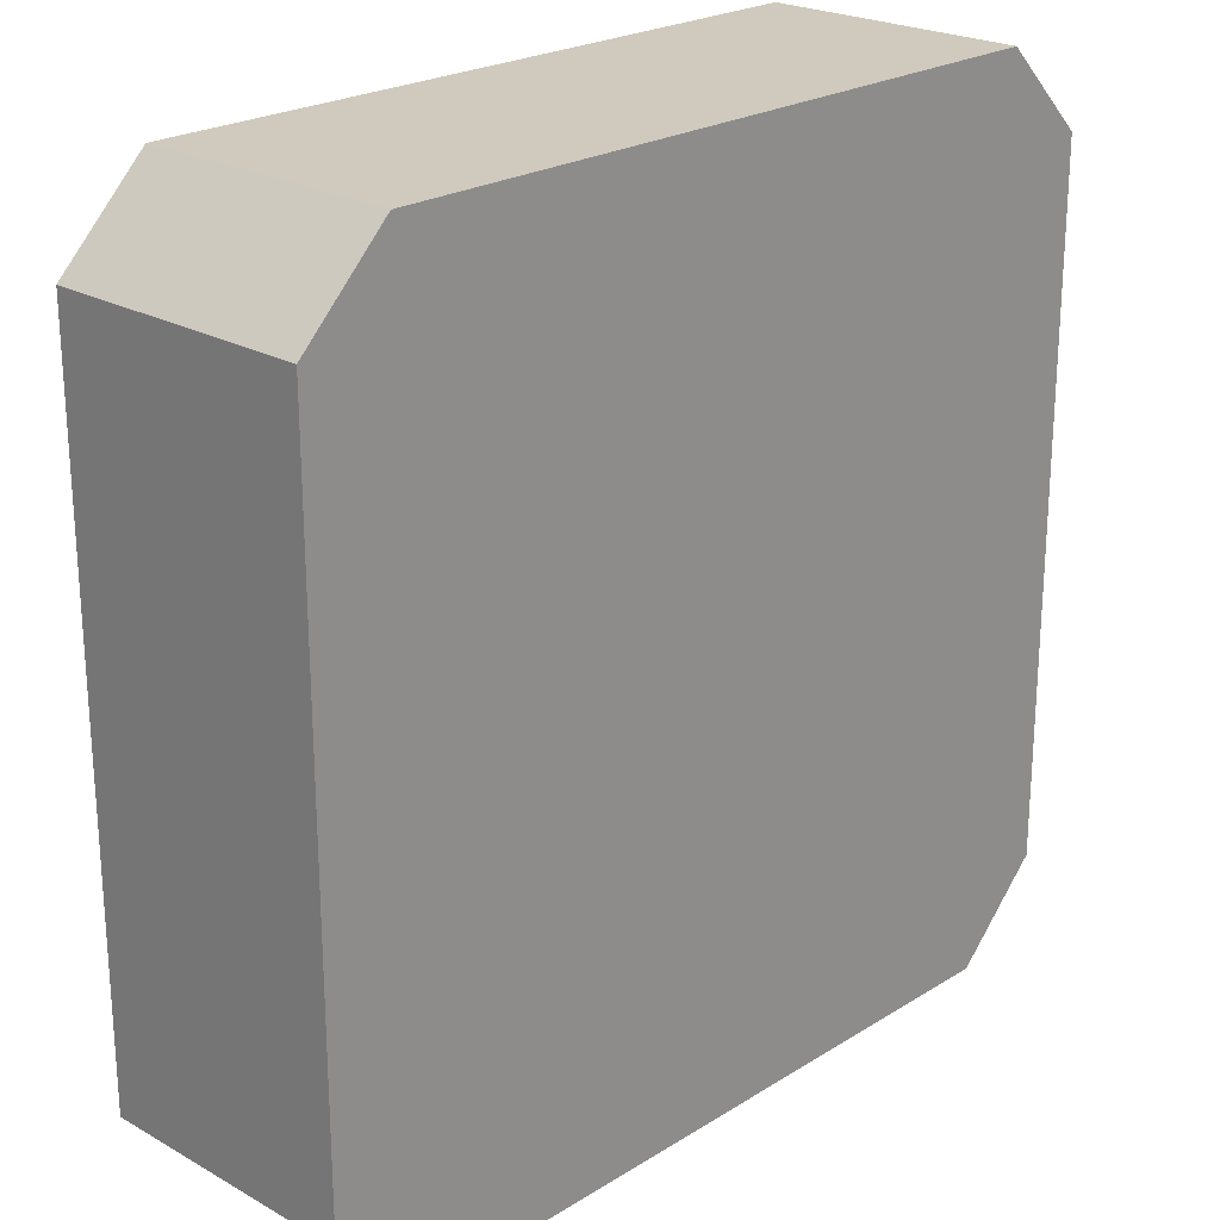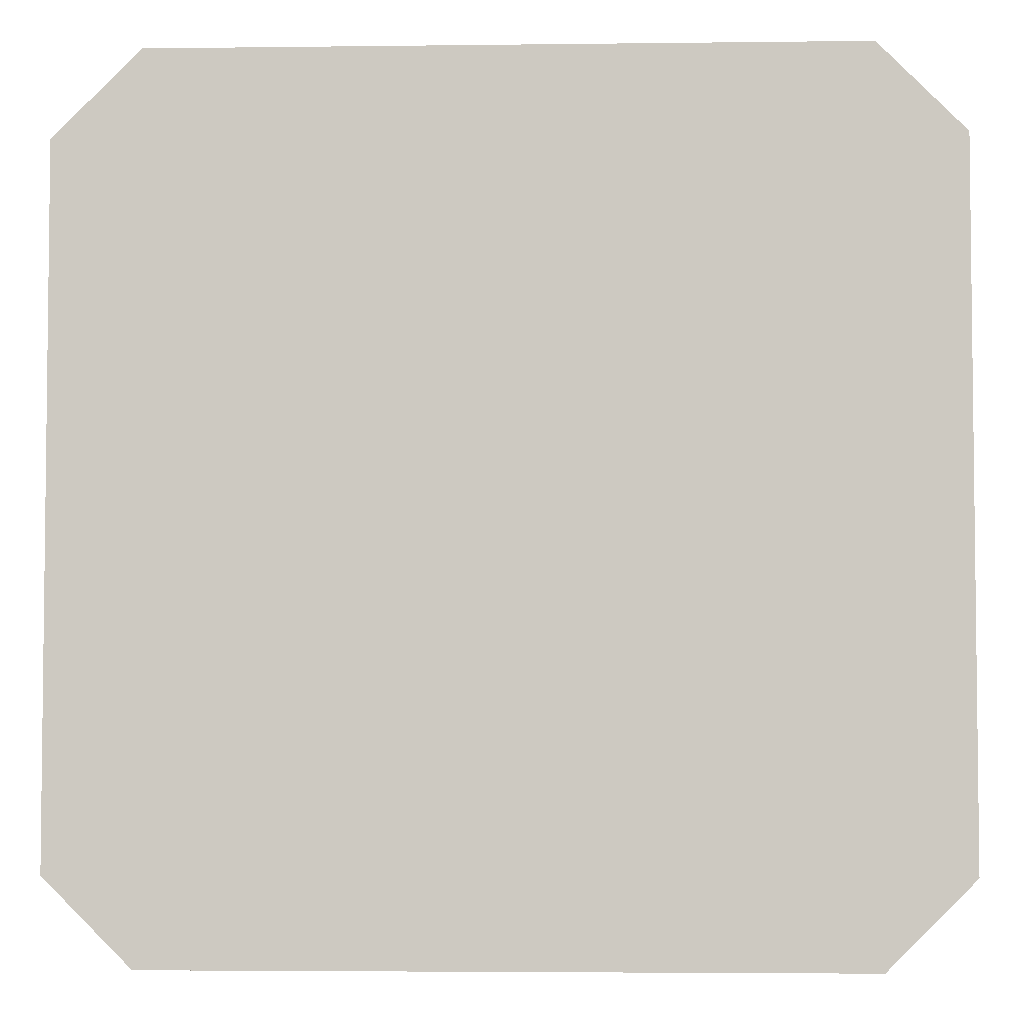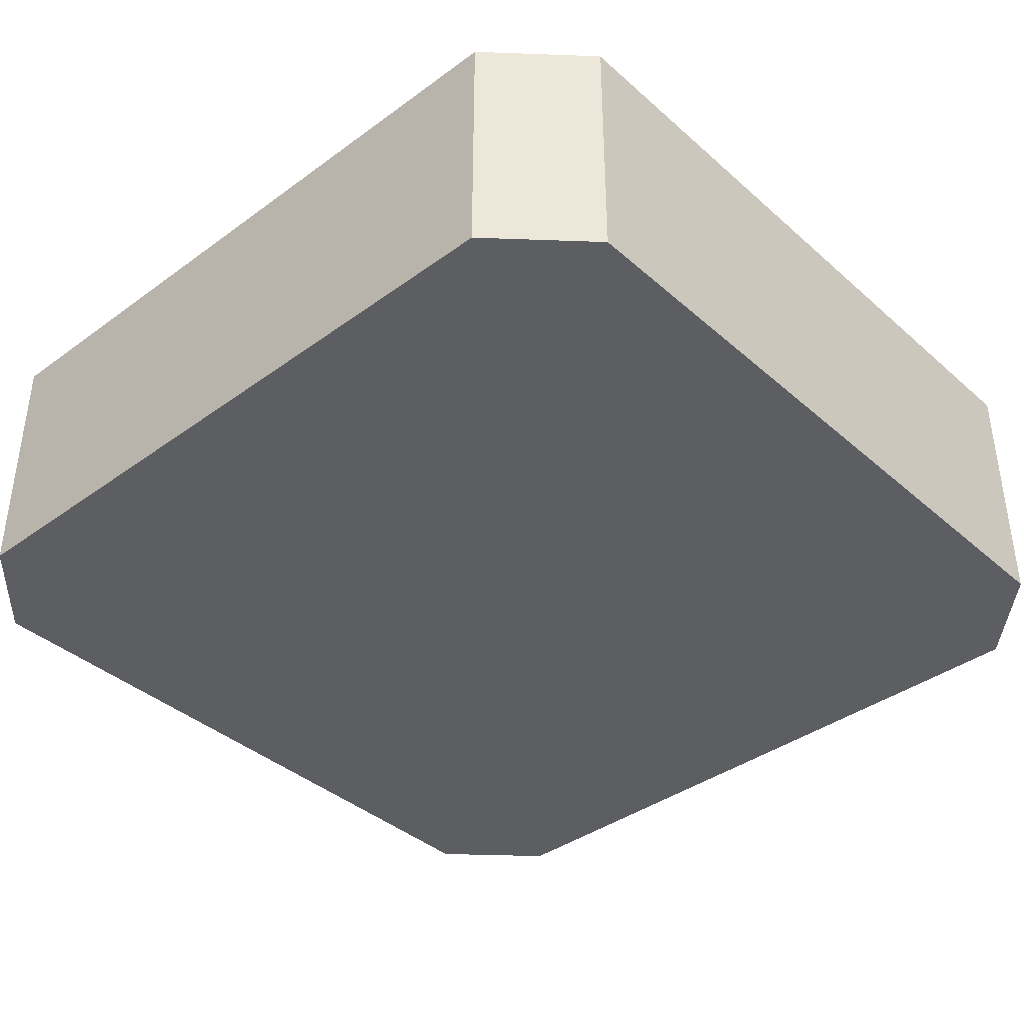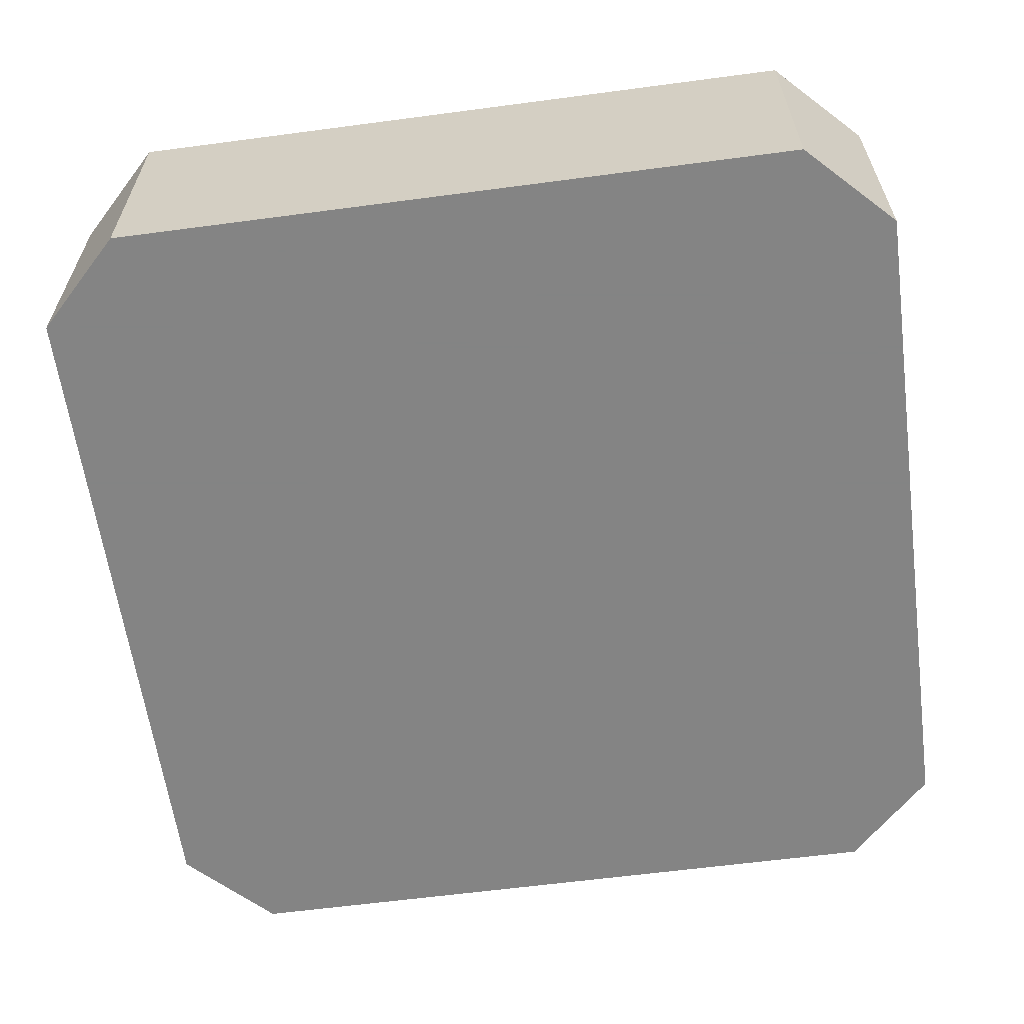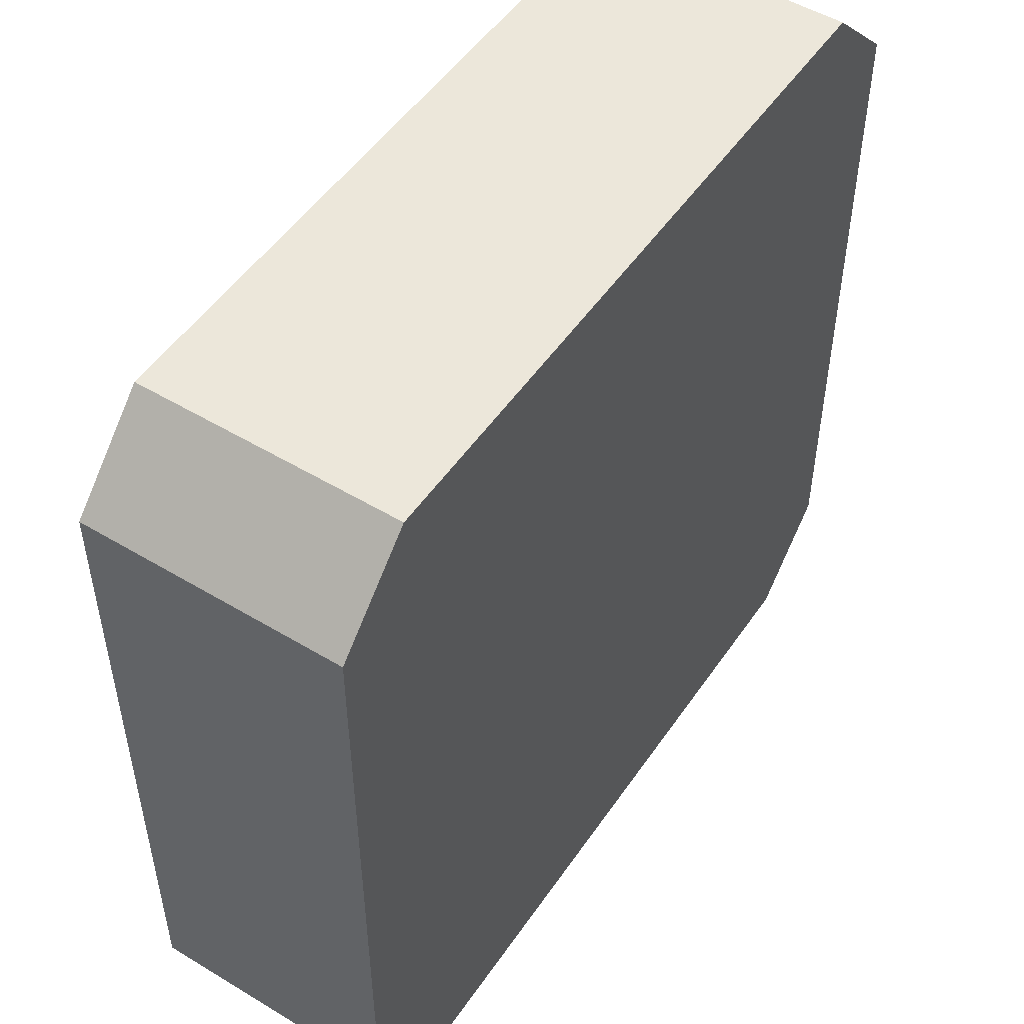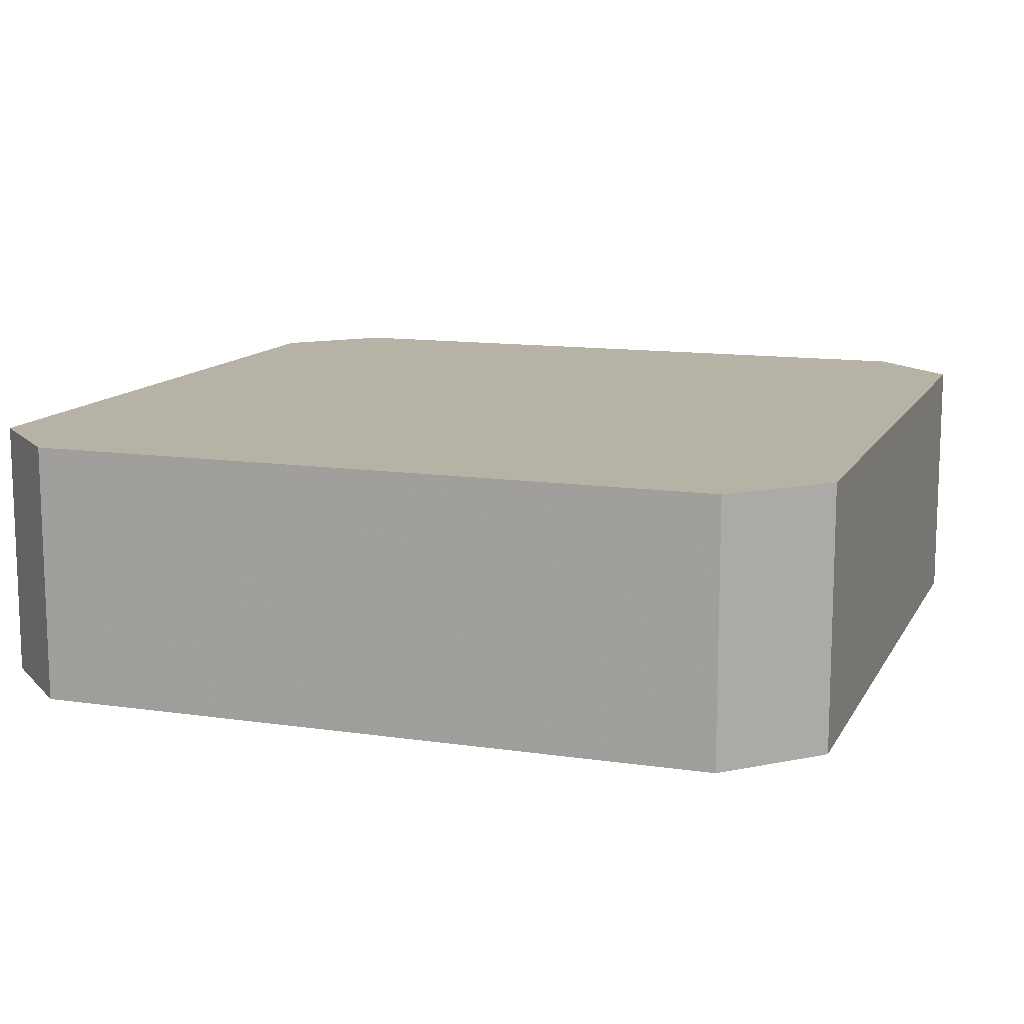
<metadata>
{"format":"obj","ext":"obj","renderer":"f3d","projection":"perspective","resolution":1024,"background":"white","views":[{"elev":23.1,"azim":-46.4,"up":"+Y"},{"elev":-4.1,"azim":-177.7,"up":"+Y"},{"elev":-38.9,"azim":-47.6,"up":"+Z"},{"elev":-61.3,"azim":7.7,"up":"+Z"},{"elev":51.0,"azim":123.3,"up":"+Y"},{"elev":12.3,"azim":-160.9,"up":"+Z"}]}
</metadata>
<code>
v 109.9 42.03 87.5
v 109.1 61.48 87.5
v 77.5 72.5 80
v 88.86 25 72.5
v 91.14 42.3 87.5
v 109 75 87.5
v 104 67.27 87.5
v 80.03 32.72 87.5
v 96.39 75 80.8
v 81.48 41.74 87.5
v 84.92 53.04 72.5
v 90.19 45.33 72.5
v 75 36.56 79.2
v 97.96 75 72.5
v 92.9 66.28 72.5
v 102.5 33.99 72.5
v 125 37.55 80.79
v 104.9 63.49 72.5
v 87.01 52.33 87.5
v 75 56.17 72.5
v 89.28 25 80.17
v 115.5 67.37 87.5
v 80 75 72.5
v 82.78 65.41 72.5
v 125 42.97 87.5
v 80 25 72.5
v 116.5 36.76 72.5
v 93.87 67.39 87.5
v 125 51.26 79.37
v 104.3 25 87.5
v 106.9 53.35 72.5
v 85.33 61.7 87.5
v 75 30 87.5
v 122.5 72.5 80
v 108.3 25 72.5
v 111.7 51.55 87.5
v 99.84 75 87.5
v 93.51 34.88 72.5
v 75 30 72.5
v 87.98 75 72.5
v 125 56.76 87.5
v 75 42.54 72.5
v 109.1 75 72.5
v 116.4 49.38 72.5
v 75 70 87.5
v 75 40.71 87.5
v 97.63 57.52 87.5
v 75 55.41 87.5
v 75 70 72.5
v 90.29 75 87.5
v 125 70 87.5
v 125 70 72.5
v 86.78 75 80.23
v 120 75 87.5
v 111 25 80.15
v 120 75 72.5
v 80 75 87.5
v 77.5 27.5 80
v 125 43.41 72.5
v 97.59 25 72.5
v 122.5 27.5 80
v 75 46.88 80.61
v 83.8 34.31 72.5
v 125 61.25 79.91
v 113.8 33.36 87.5
v 125 56.32 72.5
v 99.19 34.25 87.5
v 80 25 87.5
v 93.2 25 87.5
v 100.3 48.12 87.5
v 120 25 87.5
v 100.6 25 80.05
v 75 60.04 80.1
v 120 25 72.5
v 96.33 54.85 72.5
v 105.4 75 80.02
v 125 30 87.5
v 98.56 45.3 72.5
v 116.5 62.25 72.5
v 125 30 72.5
v 108.2 43.58 72.5
v 86.39 34.16 87.5
v 84.97 69.61 87.5
f 36 70 1
f 1 70 67
f 43 18 14
f 56 79 43
f 45 57 3
f 69 68 21
f 23 3 57
f 26 21 68
f 60 4 38
f 22 7 2
f 72 21 60
f 47 19 70
f 82 5 10
f 54 6 22
f 43 76 56
f 77 71 61
f 74 61 71
f 39 26 58
f 68 58 26
f 23 40 24
f 40 23 53
f 52 56 34
f 54 34 56
f 22 2 41
f 7 22 6
f 33 8 46
f 33 68 8
f 37 9 50
f 76 9 37
f 46 10 48
f 10 46 8
f 75 11 15
f 75 12 11
f 75 78 12
f 53 9 40
f 28 47 7
f 50 53 57
f 83 45 32
f 35 16 27
f 19 48 10
f 46 48 62
f 5 82 67
f 28 50 83
f 8 82 10
f 73 20 62
f 31 79 44
f 79 31 18
f 24 15 11
f 29 64 41
f 43 14 76
f 25 17 29
f 31 75 18
f 4 60 21
f 45 3 49
f 77 17 25
f 45 83 57
f 80 59 17
f 30 72 55
f 23 49 3
f 47 32 19
f 6 37 7
f 83 32 28
f 77 61 80
f 51 64 52
f 31 44 81
f 25 29 41
f 74 35 27
f 14 40 9
f 54 22 51
f 74 55 35
f 15 14 18
f 69 82 68
f 48 32 45
f 15 18 75
f 41 51 22
f 69 72 30
f 44 27 81
f 57 83 50
f 59 66 29
f 35 60 16
f 81 27 16
f 63 42 12
f 20 24 11
f 19 10 5
f 47 2 7
f 32 47 28
f 55 72 35
f 38 78 16
f 30 67 69
f 26 4 21
f 23 24 49
f 49 24 20
f 24 40 15
f 59 80 27
f 39 13 42
f 5 70 19
f 66 59 44
f 81 78 31
f 42 13 62
f 18 43 79
f 49 20 73
f 59 27 44
f 75 31 78
f 33 46 13
f 54 56 76
f 45 49 73
f 52 79 56
f 11 12 42
f 28 7 37
f 6 54 76
f 80 74 27
f 63 38 4
f 57 53 23
f 6 76 37
f 14 15 40
f 78 38 12
f 53 50 9
f 41 36 25
f 54 51 34
f 48 19 32
f 52 34 51
f 66 52 64
f 77 80 17
f 64 29 66
f 51 41 64
f 5 67 70
f 30 55 71
f 52 66 79
f 67 65 1
f 74 71 55
f 69 67 82
f 68 33 58
f 67 30 65
f 39 58 33
f 36 1 25
f 74 80 61
f 70 36 47
f 69 21 72
f 44 79 66
f 47 36 2
f 33 13 39
f 46 62 13
f 42 62 20
f 20 11 42
f 60 35 72
f 26 63 4
f 42 63 39
f 39 63 26
f 60 38 16
f 62 48 73
f 45 73 48
f 8 68 82
f 77 25 65
f 76 14 9
f 71 65 30
f 63 12 38
f 50 28 37
f 77 65 71
f 59 29 17
f 36 41 2
f 65 25 1
f 81 16 78

</code>
